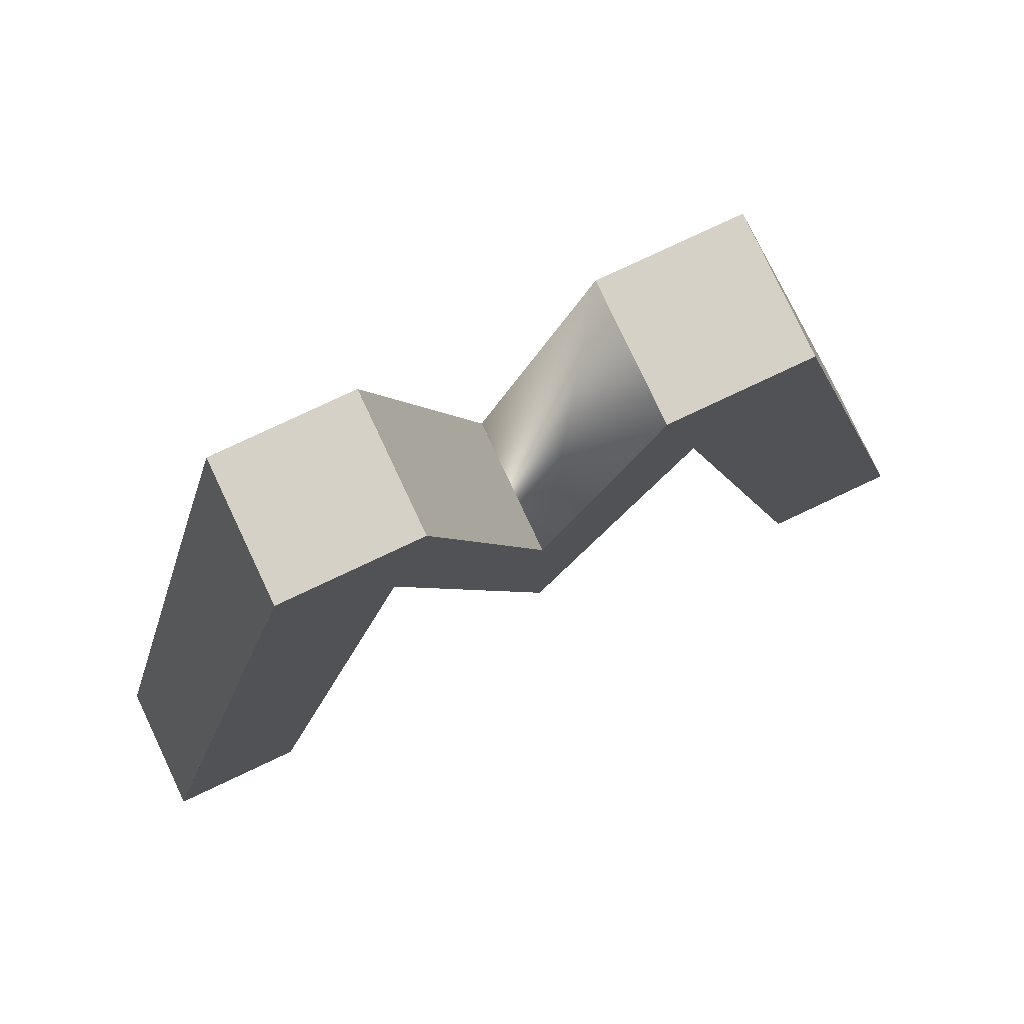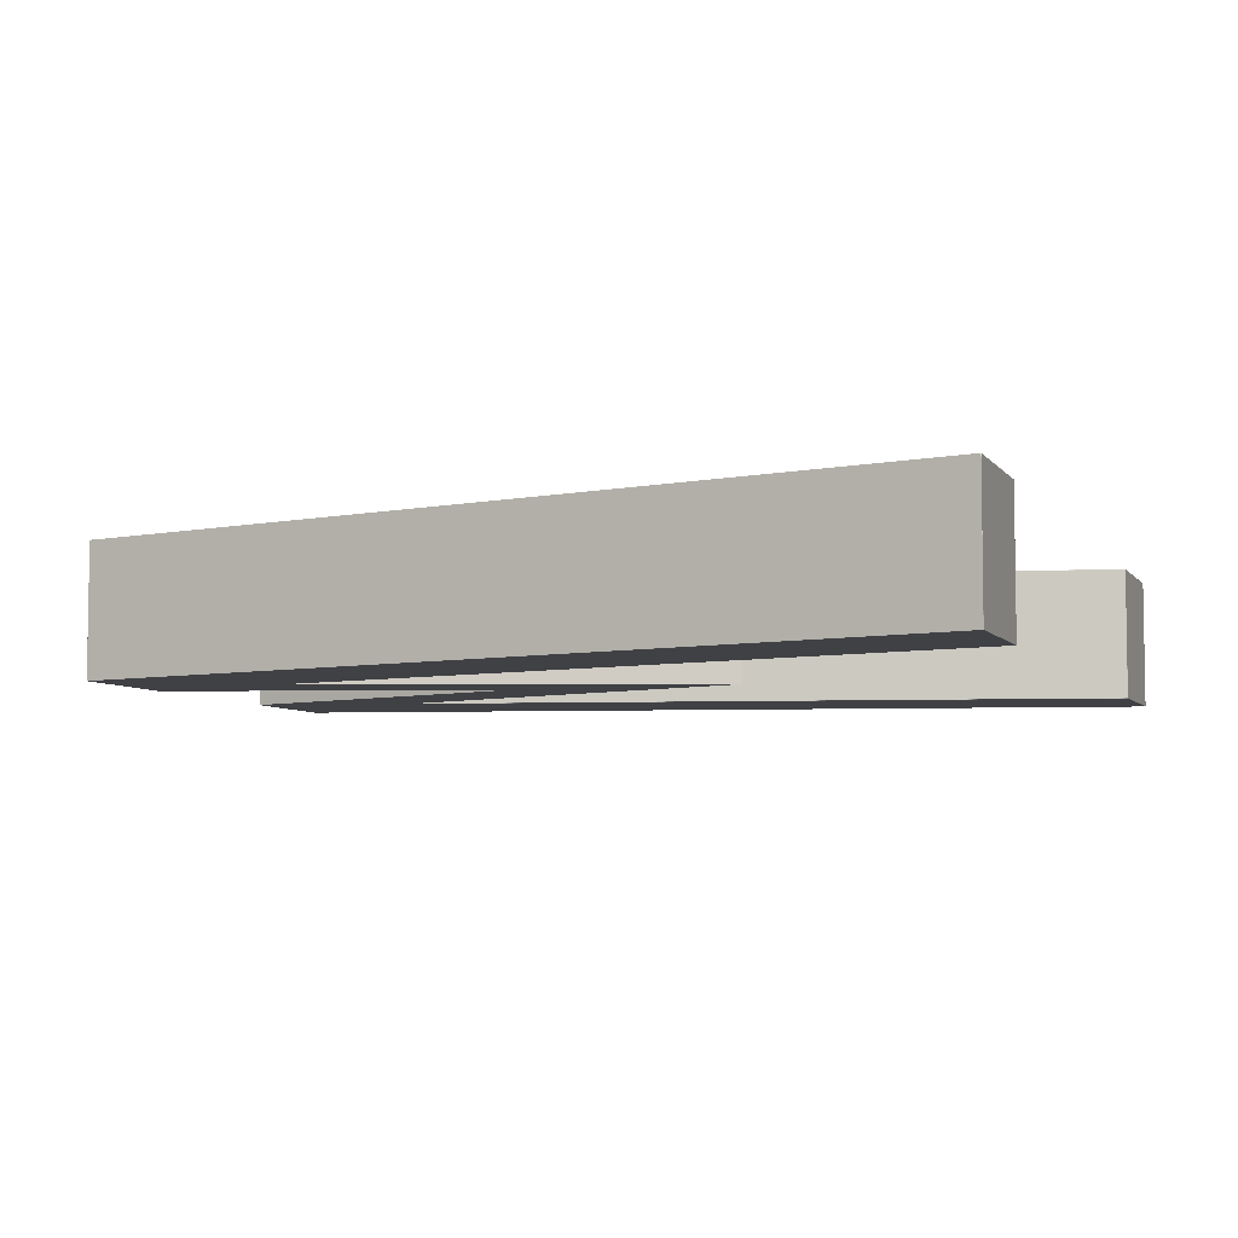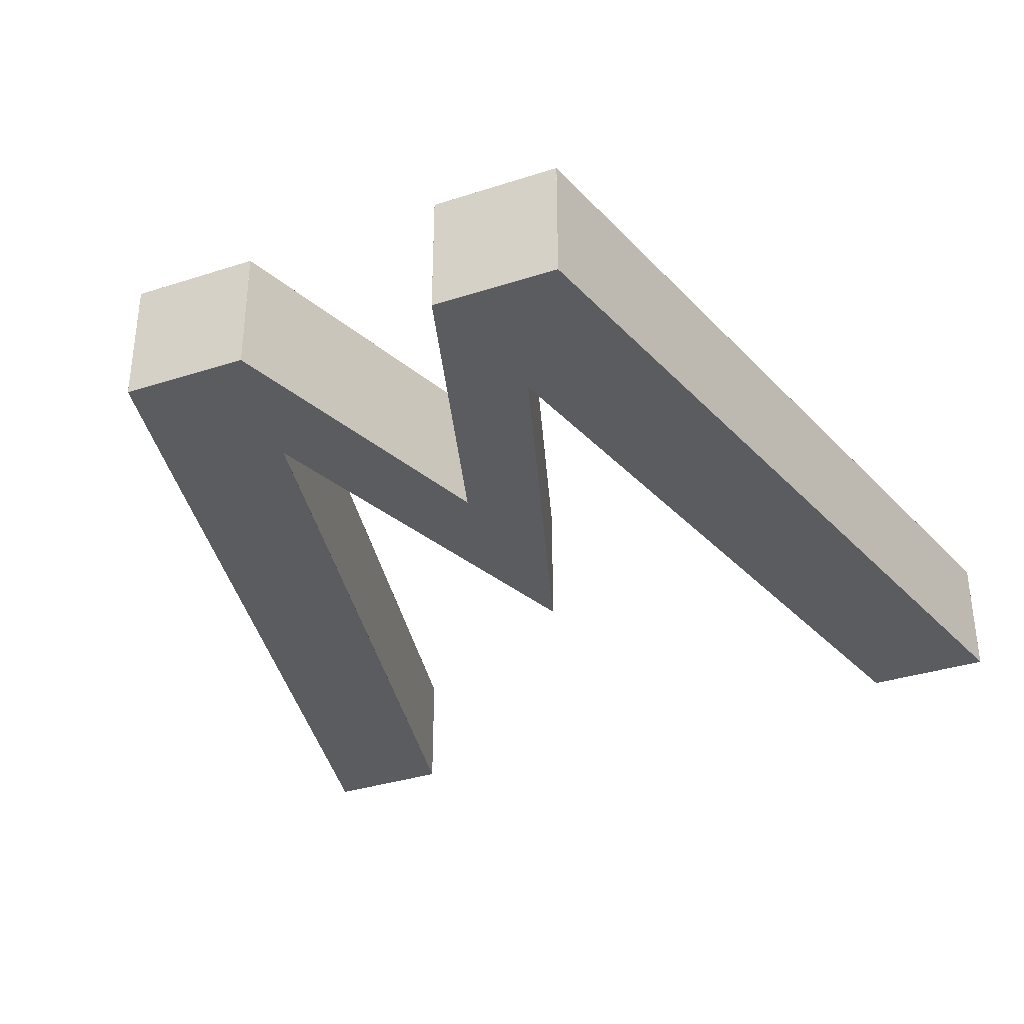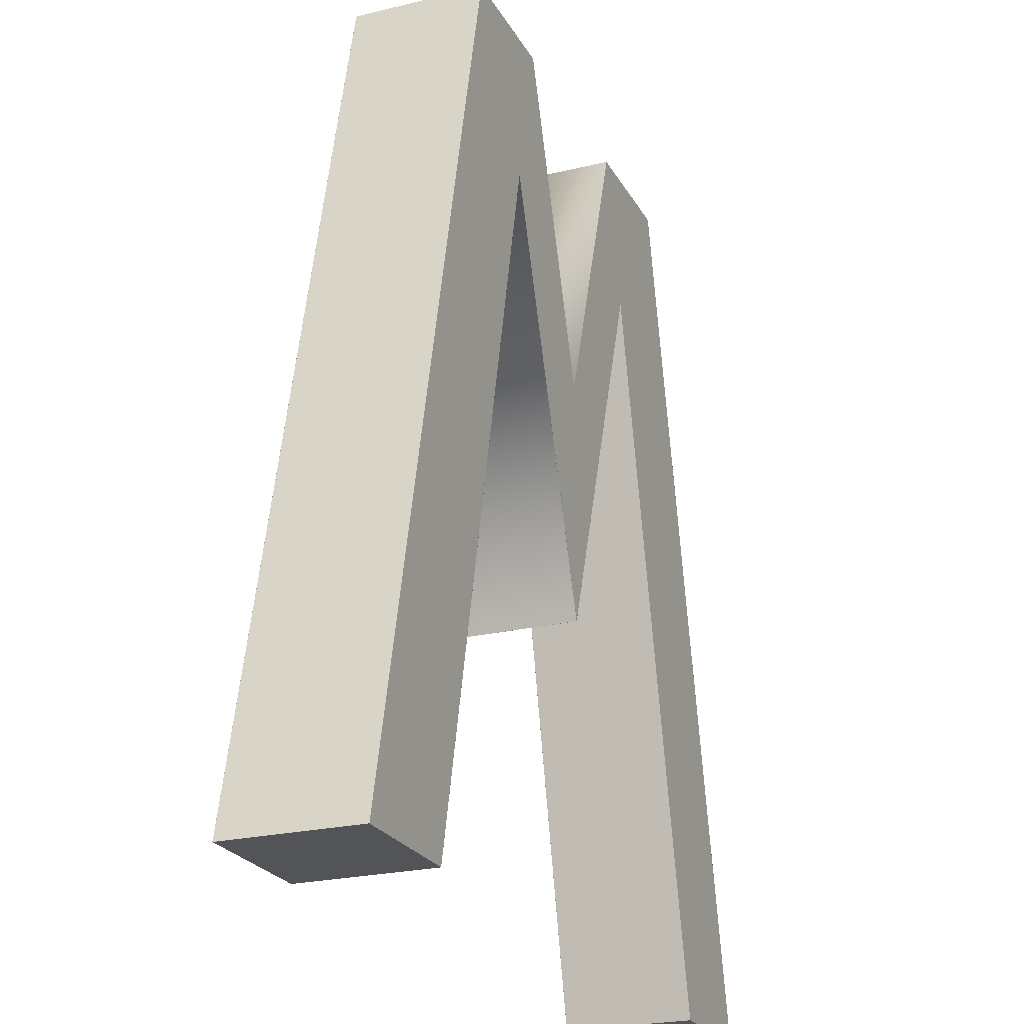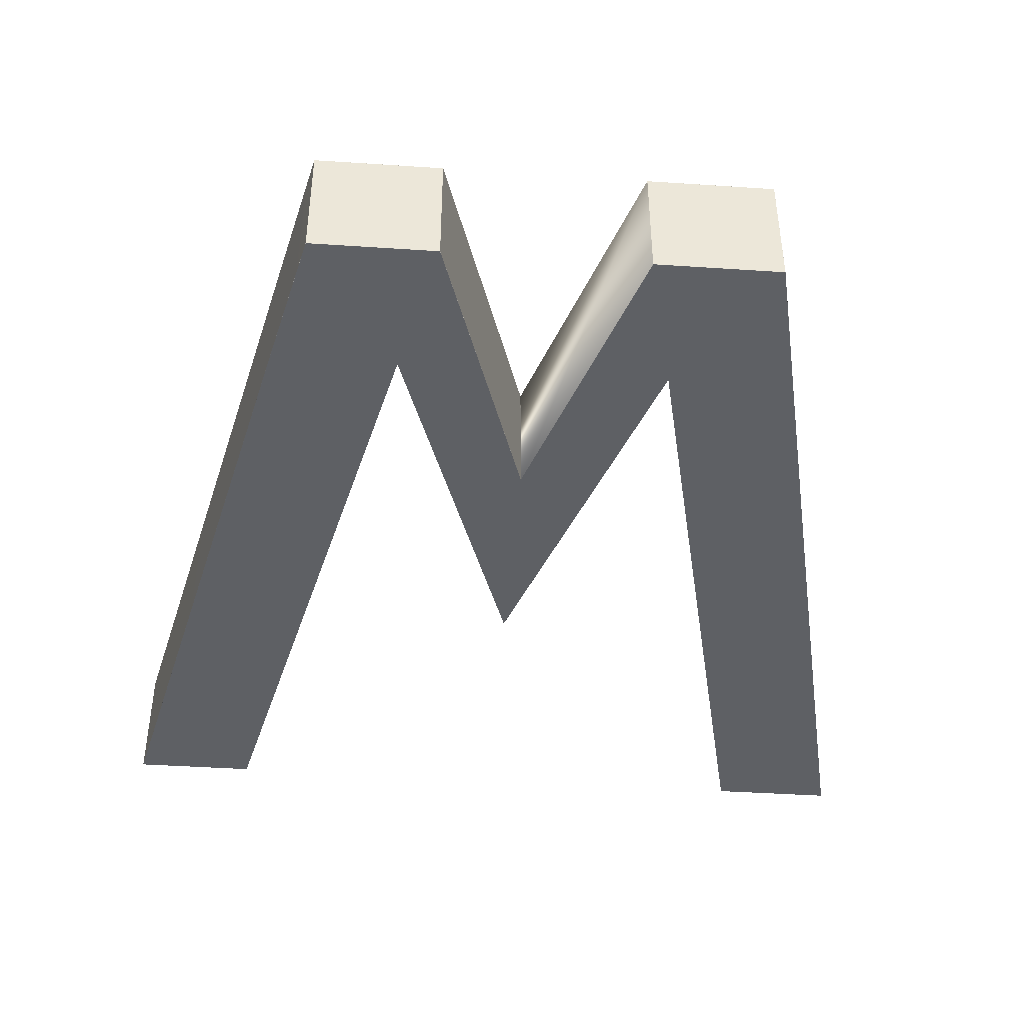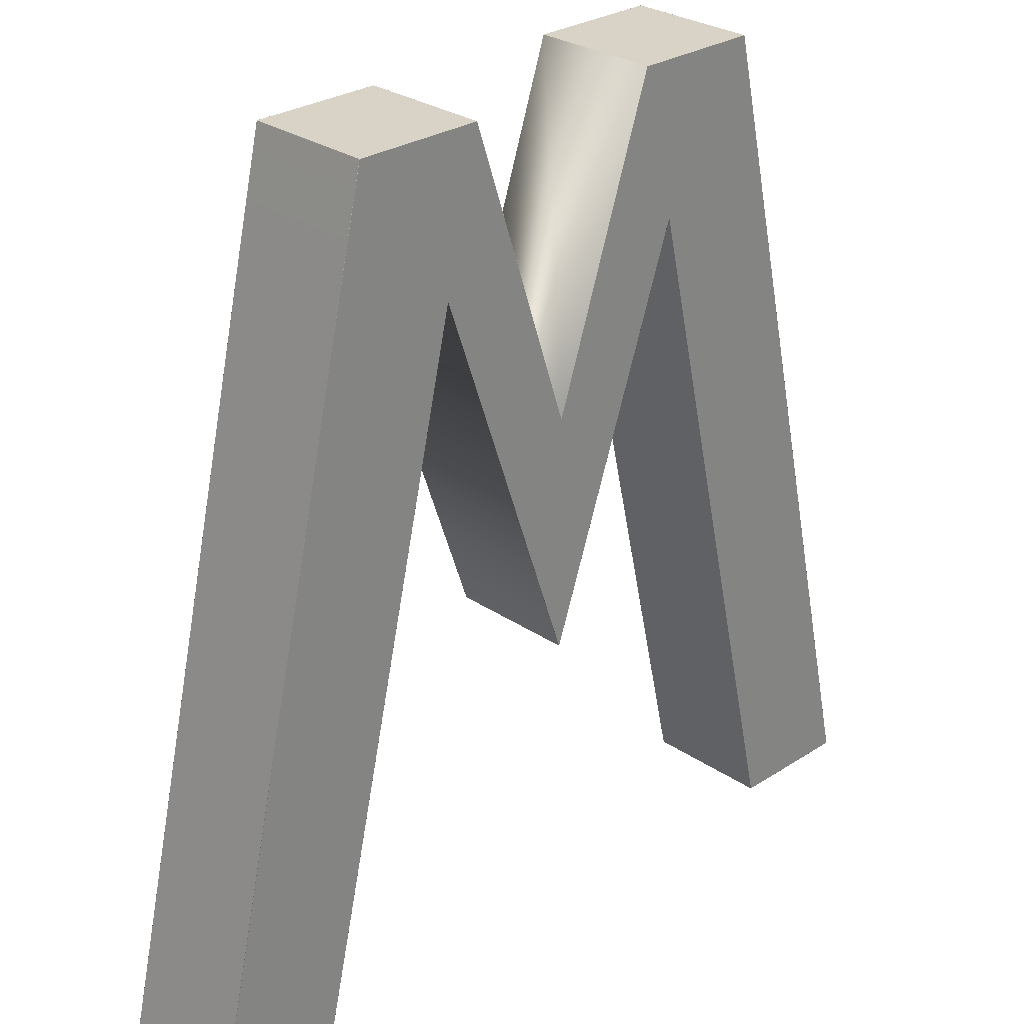
<metadata>
{"format":"obj","ext":"obj","renderer":"f3d","projection":"perspective","resolution":1024,"background":"white","views":[{"elev":79.0,"azim":-25.2,"up":"+Z"},{"elev":-5.9,"azim":109.4,"up":"+Y"},{"elev":-34.8,"azim":23.4,"up":"+Y"},{"elev":-23.5,"azim":-67.7,"up":"+Z"},{"elev":-43.0,"azim":-4.5,"up":"+Y"},{"elev":28.2,"azim":-44.3,"up":"+Z"}]}
</metadata>
<code>
o LetterW
v 0.23 0 0
v 0.15 0 -1
v 0.5 0 -0.3603
v 1 0 -1
v 0.8107 0 -0.176
v 0.6607 0 -0.1756
v 0.339 0 -0.176
v 0.1891 0 -0.176
v 0.5 0 -0.64
v 0.62 0 0
v 0.7704 0 0
v 0.85 0 -1
v 0 0 -1
v 0.3799 0 -0.0001
v 0.38 0.15 0
v 0 0.15 -1
v 0.85 0.15 -1
v 0.7704 0.15 0
v 0.62 0.15 0
v 0.5 0.15 -0.64
v 0.189 0.15 -0.176
v 0.339 0.15 -0.176
v 0.6607 0.15 -0.176
v 0.8107 0.1499 -0.176
v 1 0.15 -1
v 0.5 0.15 -0.36
v 0.15 0.15 -1
v 0.23 0.15 0
v 0.9999 0 -0.9999
v 0.8106 0 -0.176
v 0.339 0 -0.1756
v 0.5 0 -0.6397
v 0.189 0 -0.176
v 0.000126 0 -0.9999
v 0.6201 0 -0.0001
v 0.7703 0 -0.0001
v 0.2301 0 -0.0001
v 0.38 0 0
v 0.1499 0 -0.9999
v 0.8501 0 -0.9999
v 0.6607 0 -0.176
v 0.5 0 -0.36
v 0.6201 0.15 -0.0001
v 0.5 0.15 -0.3603
v 0.5 0.15 -0.6397
v 0.6607 0.15 -0.1756
v 0.3799 0.15 -0.0001
v 0.339 0.15 -0.1756
v 0.1499 0.15 -0.9999
v 0.1891 0.15 -0.176
v 0.2301 0.15 -0.0001
v 0.8501 0.15 -0.9999
v 0.7703 0.15 -0.0001
v 0.8106 0.15 -0.176
v 0.9999 0.15 -0.9999
v 0.000126 0.15 -0.9999
v 1 0.0001 -0.9999
v 0.8107 0.0001 -0.176
v 0.339 0.0001 -0.176
v 0.5 0.0001 -0.6399
v 0.189 0.0001 -0.176
v 2.2e-05 0.0001 -0.9999
v 0.7704 0.0001 -9.7e-05
v 0.6607 0.0001 -0.1761
v 0.85 0.0001 -0.9999
v 0.23 0.0001 -9.7e-05
v 0.15 0.0001 -0.9999
v 0.5 0.0001 -0.3599
v 0.38 0.0001 -9.5e-05
v 0.5 0.1499 -0.3599
v 0.5 0.1499 -0.6399
v 0.6607 0.1499 -0.1761
v 0.38 0.1499 -9.5e-05
v 0.15 0.1499 -0.9999
v 0.339 0.1499 -0.176
v 0.23 0.1499 -9.7e-05
v 0.189 0.1499 -0.176
v 0.85 0.1499 -0.9999
v 0.7704 0.1499 -9.7e-05
v 0.8107 0.15 -0.176
v 1 0.1499 -0.9999
v 2.2e-05 0.1499 -0.9999
v 0.6607 0.0001 -0.1761
v 0.5 0.0001 -0.6399
v 0.5 0.1499 -0.6399
v 0.6607 0.1499 -0.1761
v 0.339 0.0002 -0.1761
v 0.339 0.1498 -0.1761
v 0.15 0.0002 -0.9998
v 0.15 0.1498 -0.9998
v 0.6201 0.0001 0
v 0.7703 0.0001 0
v 0.2301 0.0001 0
v 0.3799 0.0001 0
v 0.1499 0.0001 -1
v 0.0001 0.0001 -1
v 0.9999 0.0001 -1
v 0.8501 0.0001 -1
v 0.6201 0.1499 0
v 0.3799 0.1499 0
v 0.1499 0.1499 -1
v 0.2301 0.1499 0
v 0.8501 0.1499 -1
v 0.7703 0.1499 0
v 0.9999 0.1499 -1
v 0.0001 0.1499 -1
f 29 30 6 40
f 8 34 39 31
f 14 31 32 3
f 3 32 6 35
f 37 8 31 14
f 30 36 35 6
f 42 10 19 26
f 83 84 85 86
f 69 68 70 73
f 87 89 90 88
f 61 66 76 77
f 65 64 72 78
f 63 58 24 79
f 97 98 103 105
f 95 96 106 101
f 93 94 100 102
f 91 92 104 99
f 62 61 77 82
f 60 59 75 71
f 58 57 81 24
f 46 54 55 52
f 49 56 50 48
f 45 48 47 44
f 46 45 44 43
f 48 50 51 47
f 43 53 54 46
f 30 29 4 5
f 32 31 7 9
f 34 8 33 13
f 35 36 11 10
f 38 1 37 14
f 39 34 13 2
f 29 40 12 4
f 36 30 5 11
f 40 6 41 12
f 1 33 8 37
f 31 39 2 7
f 14 3 42 38
f 6 32 9 41
f 3 35 10 42
f 43 44 26 19
f 45 46 23 20
f 44 47 15 26
f 49 48 22 27
f 51 50 21 28
f 46 52 17 23
f 54 53 18 80
f 52 55 25 17
f 56 49 27 16
f 47 51 28 15
f 53 43 19 18
f 50 56 16 21
f 48 45 20 22
f 55 54 80 25
f 57 58 5 4
f 59 60 9 7
f 61 62 13 33
f 58 63 11 5
f 64 65 12 41
f 33 1 66 61
f 67 59 7 2
f 68 69 38 42
f 70 68 42 26
f 60 71 20 9
f 72 64 41 23
f 73 70 26 15
f 69 73 15 38
f 74 67 2 27
f 75 74 27 22
f 1 28 76 66
f 77 76 28 21
f 78 72 23 17
f 65 78 17 12
f 79 24 80 18
f 63 79 18 11
f 81 57 4 25
f 62 82 16 13
f 82 77 21 16
f 71 75 22 20
f 24 81 25 80
f 84 83 41 9
f 85 84 9 20
f 86 85 20 23
f 83 86 23 41
f 87 88 75 59
f 89 87 59 67
f 90 89 67 74
f 88 90 74 75
f 92 91 10 11
f 1 38 94 93
f 96 95 2 13
f 98 97 4 12
f 91 99 19 10
f 100 94 38 15
f 95 101 27 2
f 28 1 93 102
f 103 98 12 17
f 104 92 11 18
f 105 103 17 25
f 97 105 25 4
f 106 96 13 16
f 101 106 16 27
f 102 100 15 28
f 99 104 18 19

</code>
